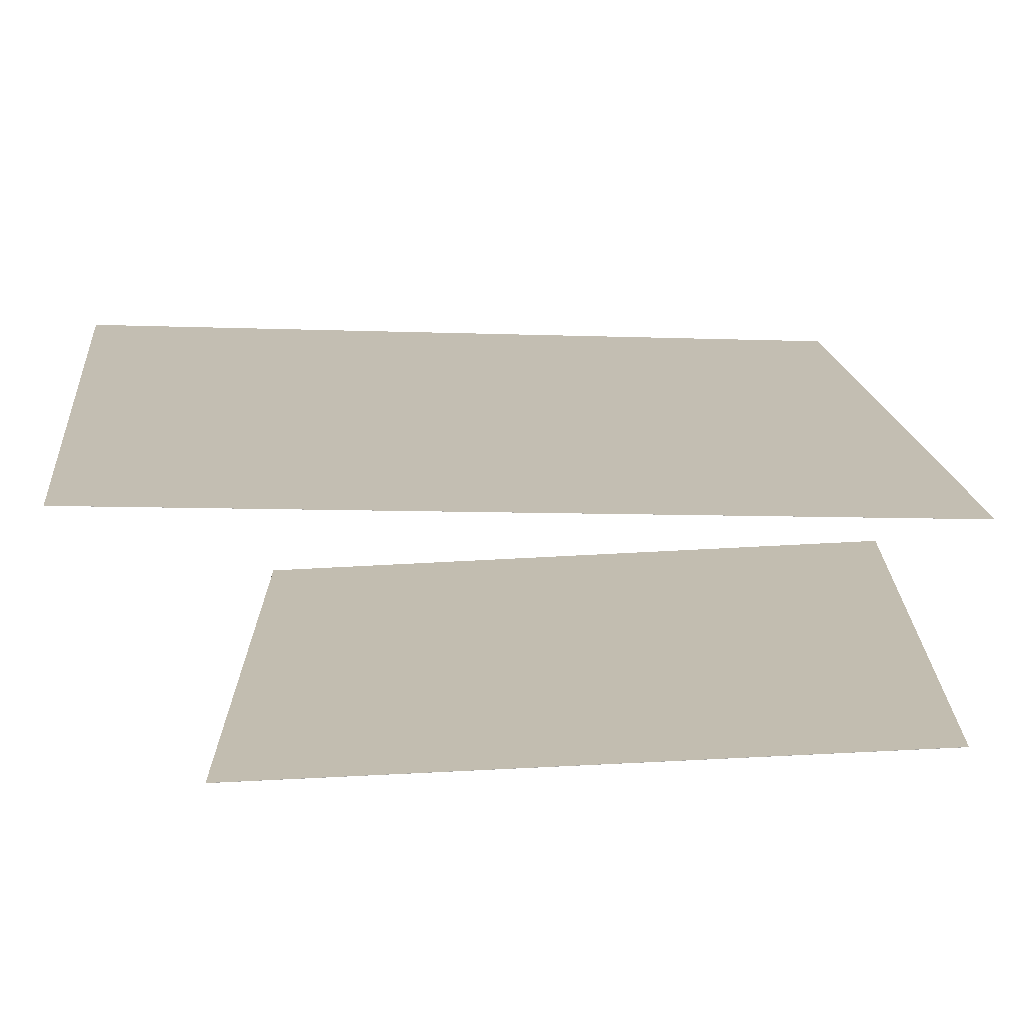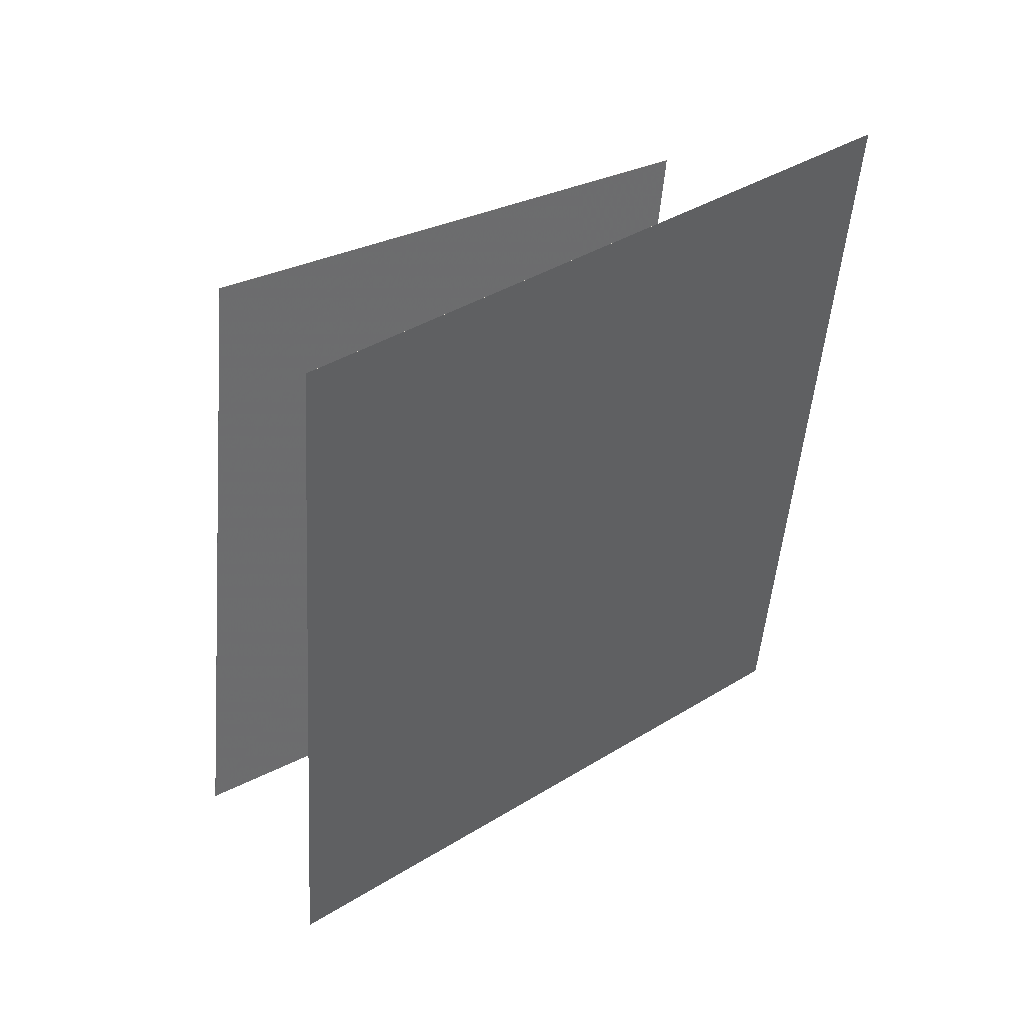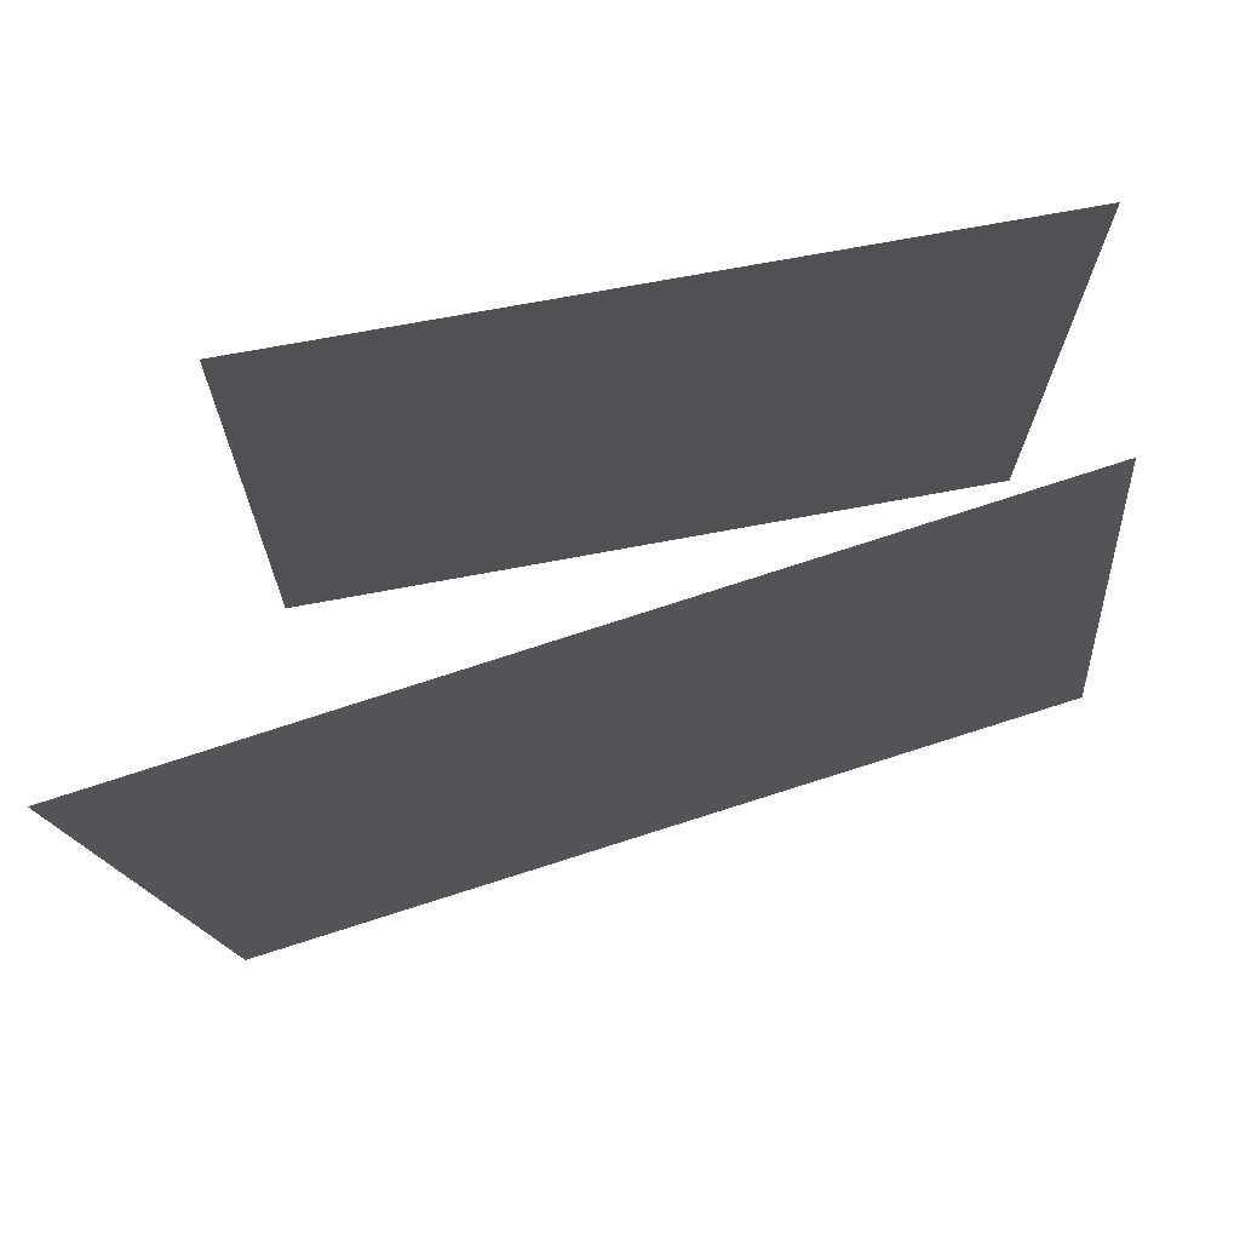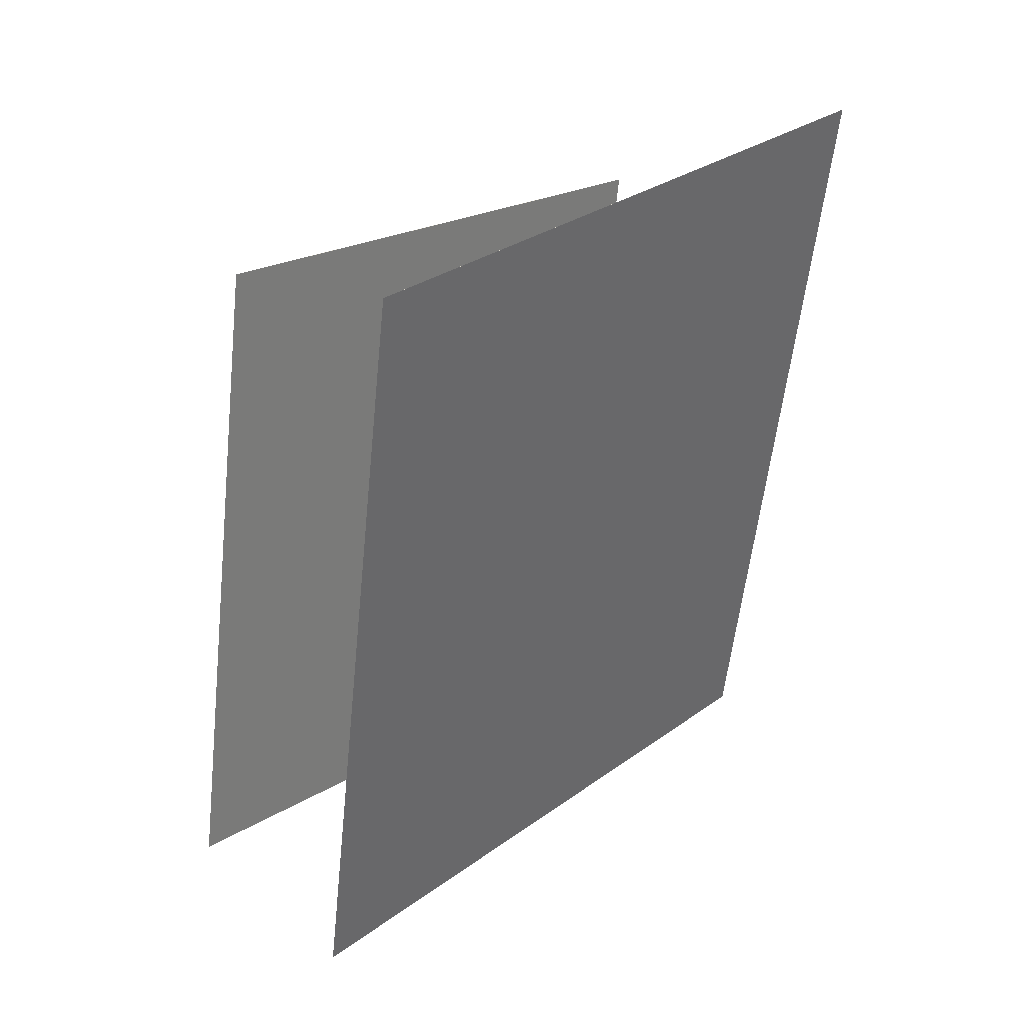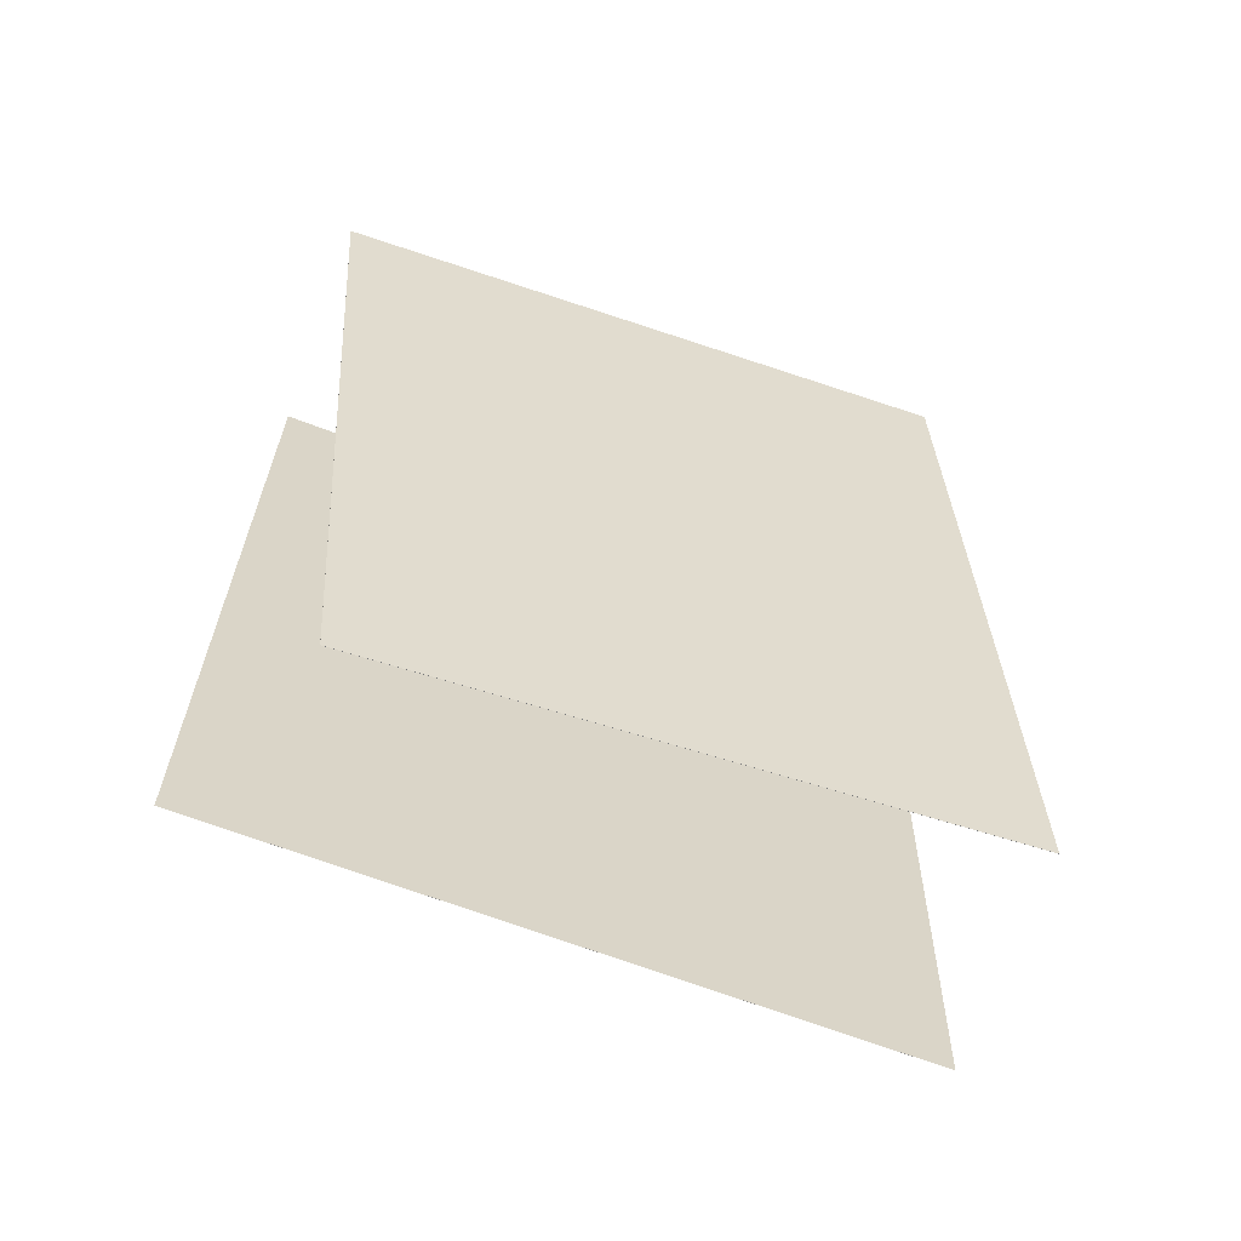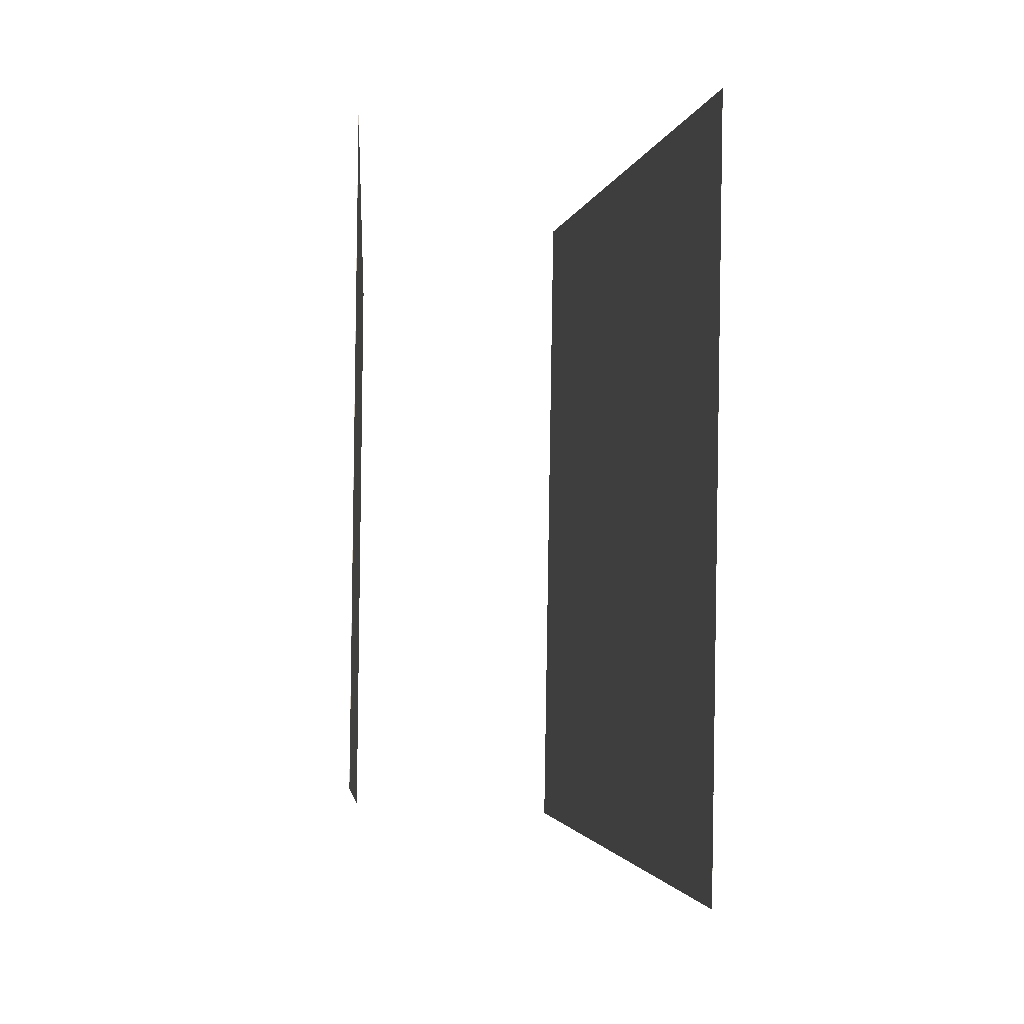
<metadata>
{"format":"obj","ext":"obj","renderer":"f3d","projection":"perspective","resolution":1024,"background":"white","views":[{"elev":-72.9,"azim":-79.4,"up":"+Z"},{"elev":29.9,"azim":-128.5,"up":"+Y"},{"elev":72.4,"azim":-93.2,"up":"+Z"},{"elev":21.5,"azim":-138.1,"up":"+Y"},{"elev":-49.3,"azim":68.3,"up":"+Y"},{"elev":-7.7,"azim":-175.7,"up":"+Z"}]}
</metadata>
<code>
v -0.04129 -0.4721 -0.3694
v -0.06018 -0.3911 0.4286
v -0.04132 -0.4721 -0.3694
v -0.06021 -0.3911 0.4286
v -0.2614 0.4594 -0.4692
v -0.2803 0.5405 0.3287
v -0.2614 0.4594 -0.4692
v -0.2803 0.5405 0.3287
f 1.0 7.0 5.0
f 1.0 3.0 7.0
f 1.0 4.0 3.0
f 1.0 2.0 4.0
f 3.0 8.0 7.0
f 3.0 4.0 8.0
f 5.0 7.0 8.0
f 5.0 8.0 6.0
f 1.0 5.0 6.0
f 1.0 6.0 2.0
f 2.0 6.0 8.0
f 2.0 8.0 4.0
v 0.2104 -0.4151 -0.3563
v 0.2079 -0.4201 0.3513
v 0.1036 0.3946 -0.3509
v 0.1011 0.3896 0.3567
v 0.2106 -0.415 -0.3563
v 0.2081 -0.4201 0.3513
v 0.1038 0.3946 -0.3509
v 0.1013 0.3896 0.3567
f 9.0 15.0 13.0
f 9.0 11.0 15.0
f 9.0 12.0 11.0
f 9.0 10.0 12.0
f 11.0 16.0 15.0
f 11.0 12.0 16.0
f 13.0 15.0 16.0
f 13.0 16.0 14.0
f 9.0 13.0 14.0
f 9.0 14.0 10.0
f 10.0 14.0 16.0
f 10.0 16.0 12.0

</code>
